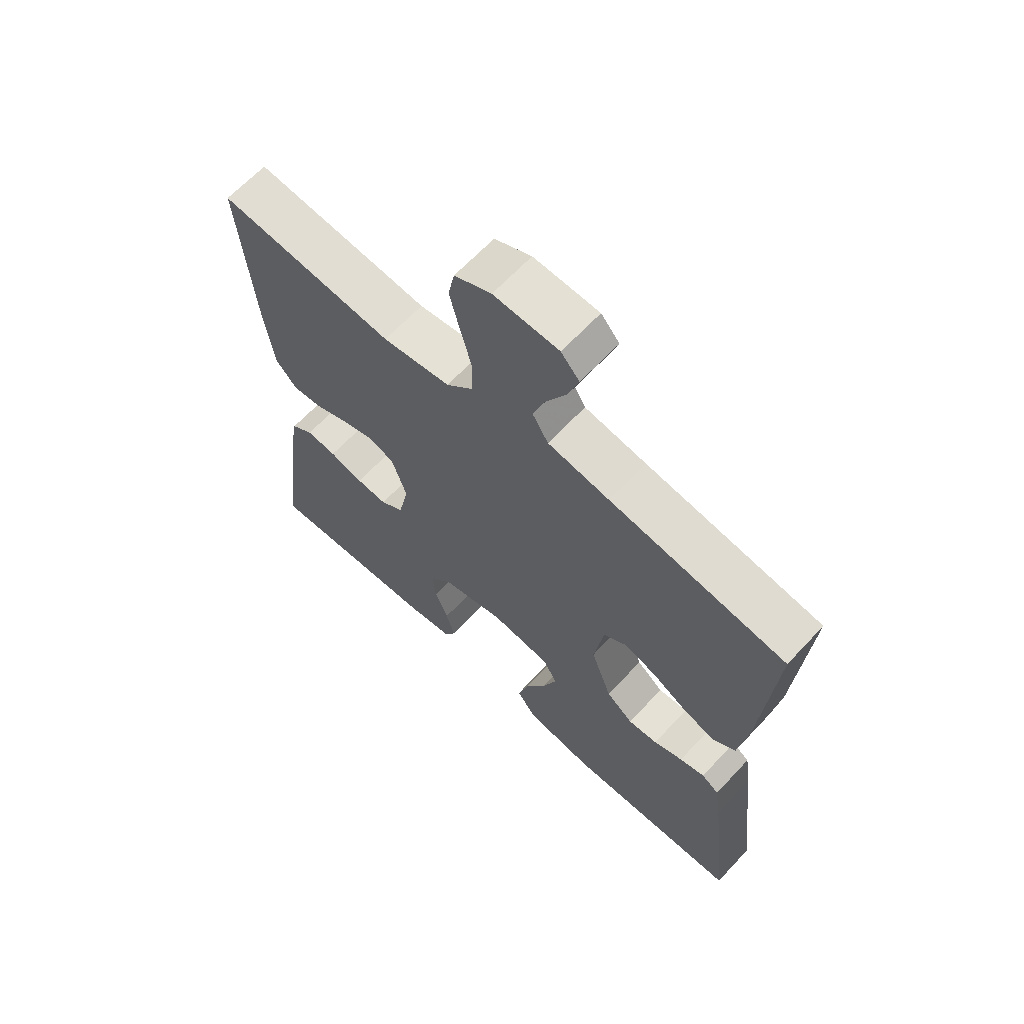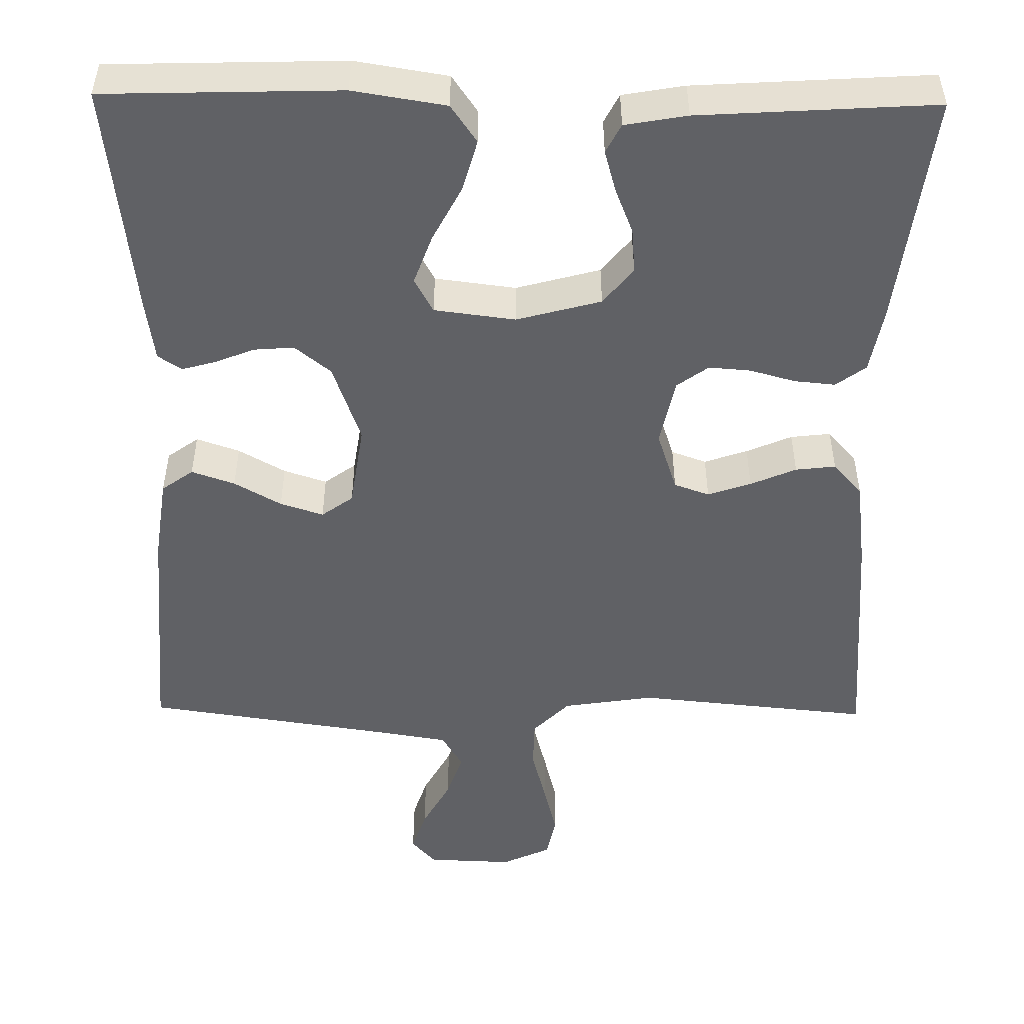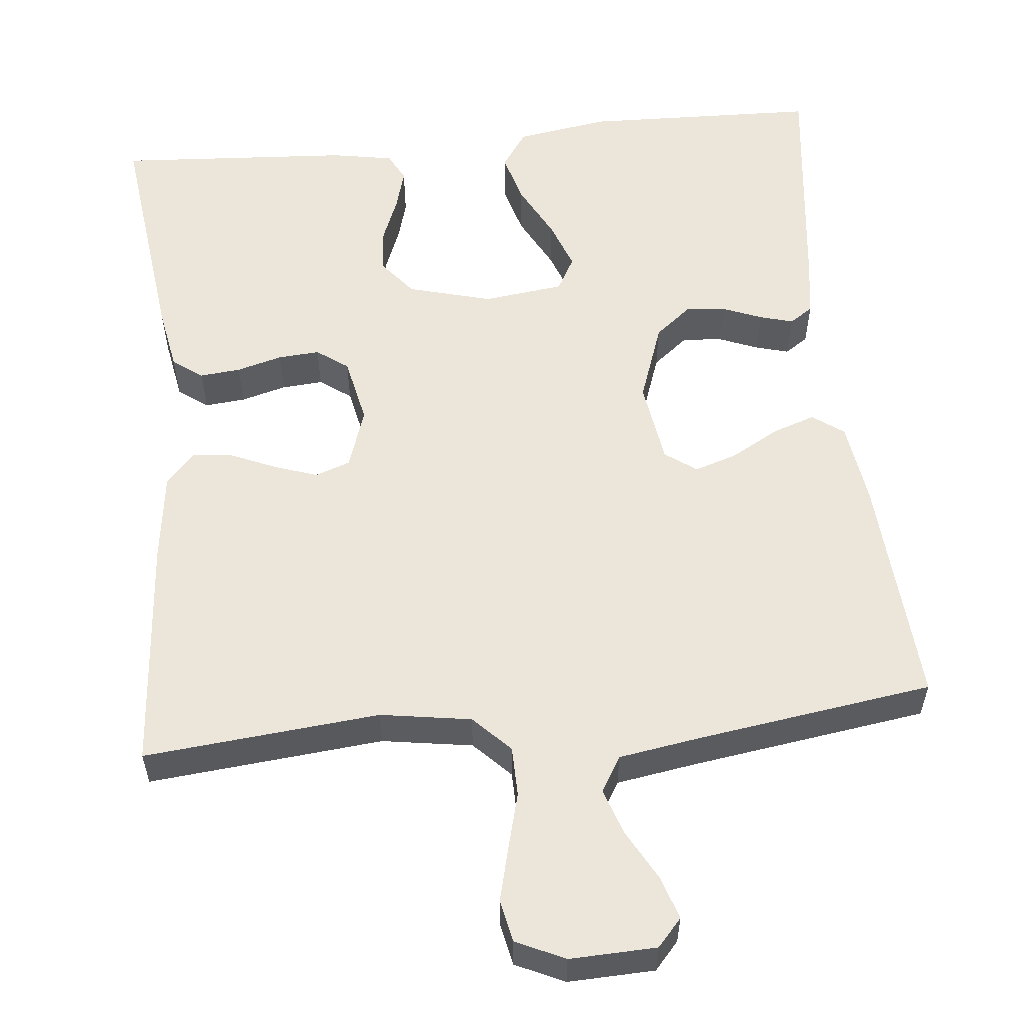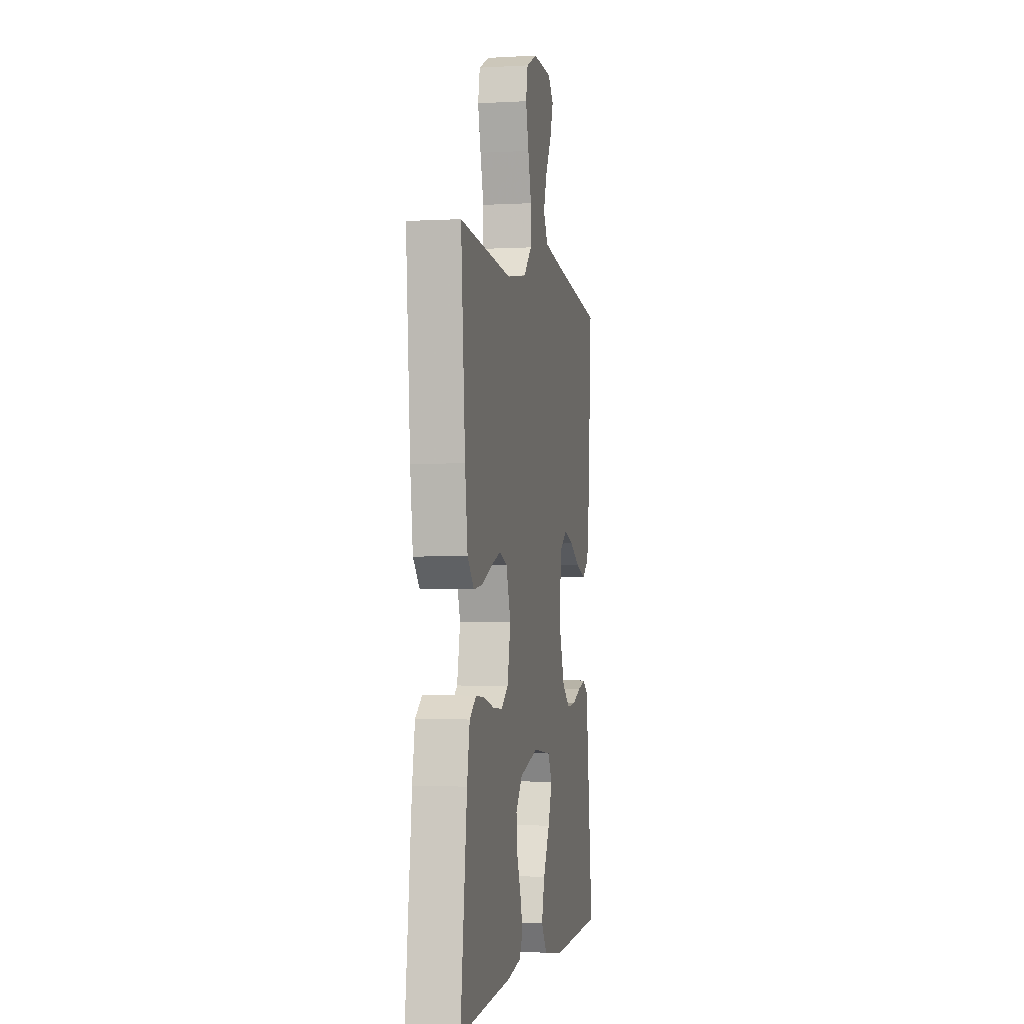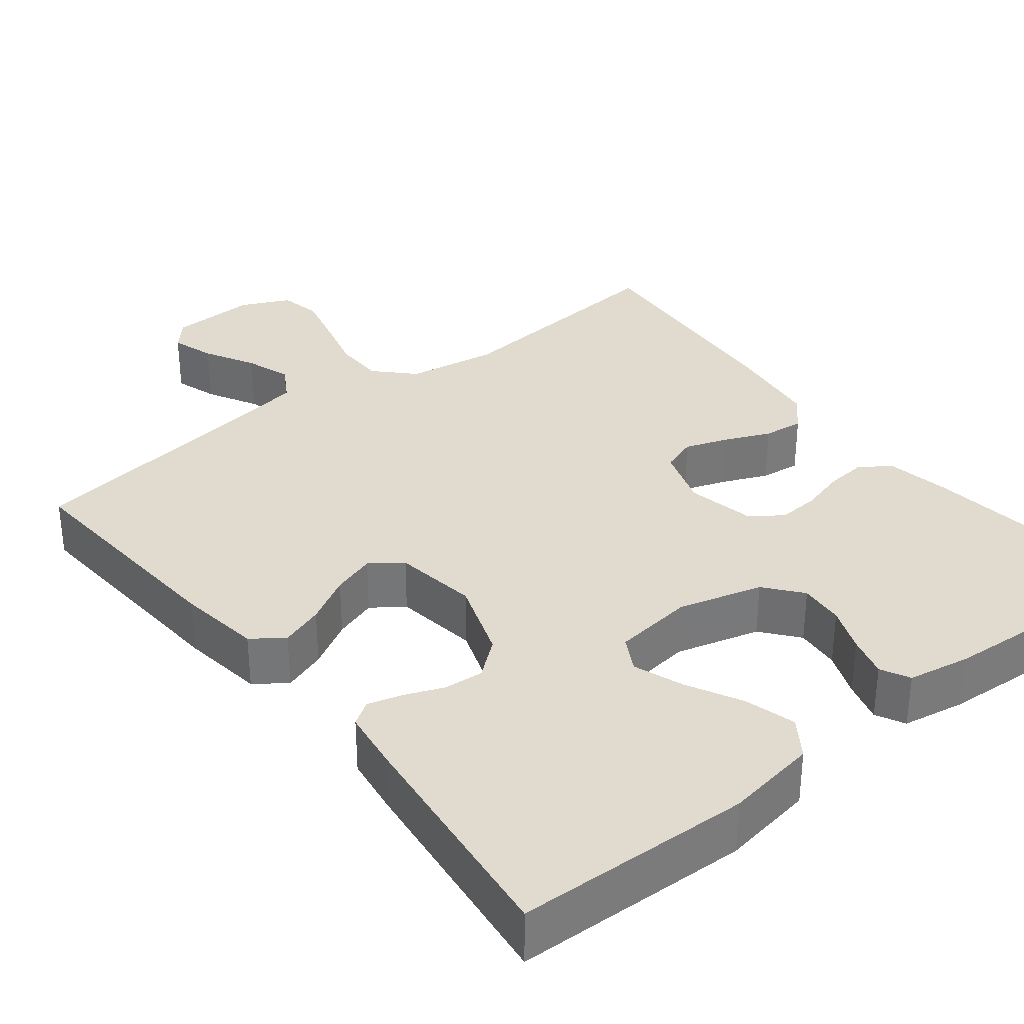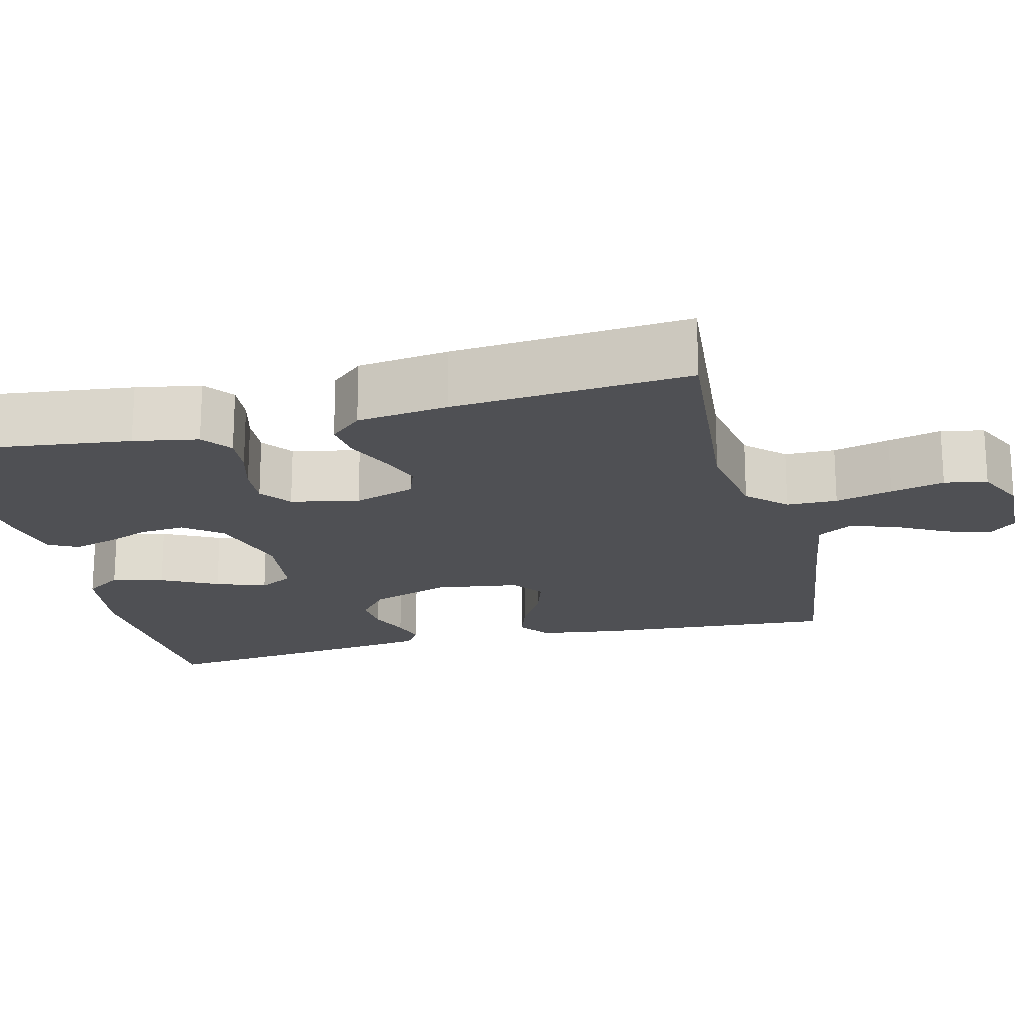
<metadata>
{"format":"obj","ext":"obj","renderer":"f3d","projection":"perspective","resolution":1024,"background":"white","views":[{"elev":65.2,"azim":43.0,"up":"+Z"},{"elev":-50.2,"azim":179.2,"up":"+Y"},{"elev":56.3,"azim":-5.7,"up":"+Y"},{"elev":-2.1,"azim":-78.8,"up":"+Z"},{"elev":33.4,"azim":141.8,"up":"+Y"},{"elev":-19.2,"azim":-75.8,"up":"+Y"}]}
</metadata>
<code>
v -0.5 0.07 -0.5
v -0.463 0.07 -0.2
v -0.448 0.07 -0.118
v -0.41 0.07 -0.09
v -0.358 0.07 -0.095
v -0.3 0.07 -0.111
v -0.247 0.07 -0.115
v -0.207 0.07 -0.086
v -0.189 0.07 0
v -0.215 0.07 0.078
v -0.26 0.07 0.094
v -0.315 0.07 0.075
v -0.373 0.07 0.05
v -0.424 0.07 0.044
v -0.461 0.07 0.085
v -0.476 0.07 0.2
v -0.5 0.07 0.5
v -0.2 0.07 0.471
v -0.084 0.07 0.489
v -0.038 0.07 0.536
v -0.037 0.07 0.6
v -0.056 0.07 0.672
v -0.073 0.07 0.74
v -0.062 0.07 0.794
v 0 0.07 0.823
v 0.11 0.07 0.819
v 0.141 0.07 0.784
v 0.123 0.07 0.729
v 0.088 0.07 0.665
v 0.068 0.07 0.606
v 0.095 0.07 0.561
v 0.2 0.07 0.544
v 0.5 0.07 0.5
v 0.479 0.07 0.2
v 0.464 0.07 0.094
v 0.424 0.07 0.065
v 0.369 0.07 0.084
v 0.309 0.07 0.118
v 0.254 0.07 0.136
v 0.214 0.07 0.107
v 0.198 0.07 0
v 0.234 0.07 -0.102
v 0.28 0.07 -0.139
v 0.331 0.07 -0.135
v 0.381 0.07 -0.115
v 0.424 0.07 -0.103
v 0.454 0.07 -0.123
v 0.465 0.07 -0.2
v 0.5 0.07 -0.5
v 0.2 0.07 -0.509
v 0.082 0.07 -0.49
v 0.049 0.07 -0.442
v 0.067 0.07 -0.377
v 0.104 0.07 -0.306
v 0.127 0.07 -0.243
v 0.103 0.07 -0.199
v 0 0.07 -0.186
v -0.107 0.07 -0.215
v -0.145 0.07 -0.262
v -0.14 0.07 -0.319
v -0.117 0.07 -0.377
v -0.102 0.07 -0.43
v -0.121 0.07 -0.467
v -0.2 0.07 -0.481
v -0.5 0 -0.5
v -0.463 0 -0.2
v -0.448 0 -0.118
v -0.41 0 -0.09
v -0.358 0 -0.095
v -0.3 0 -0.111
v -0.247 0 -0.115
v -0.207 0 -0.086
v -0.189 0 0
v -0.215 0 0.078
v -0.26 0 0.094
v -0.315 0 0.075
v -0.373 0 0.05
v -0.424 0 0.044
v -0.461 0 0.085
v -0.476 0 0.2
v -0.5 0 0.5
v -0.2 0 0.471
v -0.084 0 0.489
v -0.038 0 0.536
v -0.037 0 0.6
v -0.056 0 0.672
v -0.073 0 0.74
v -0.062 0 0.794
v 0 0 0.823
v 0.11 0 0.819
v 0.141 0 0.784
v 0.123 0 0.729
v 0.088 0 0.665
v 0.068 0 0.606
v 0.095 0 0.561
v 0.2 0 0.544
v 0.5 0 0.5
v 0.479 0 0.2
v 0.464 0 0.094
v 0.424 0 0.065
v 0.369 0 0.084
v 0.309 0 0.118
v 0.254 0 0.136
v 0.214 0 0.107
v 0.198 0 0
v 0.234 0 -0.102
v 0.28 0 -0.139
v 0.331 0 -0.135
v 0.381 0 -0.115
v 0.424 0 -0.103
v 0.454 0 -0.123
v 0.465 0 -0.2
v 0.5 0 -0.5
v 0.2 0 -0.509
v 0.082 0 -0.49
v 0.049 0 -0.442
v 0.067 0 -0.377
v 0.104 0 -0.306
v 0.127 0 -0.243
v 0.103 0 -0.199
v 0 0 -0.186
v -0.107 0 -0.215
v -0.145 0 -0.262
v -0.14 0 -0.319
v -0.117 0 -0.377
v -0.102 0 -0.43
v -0.121 0 -0.467
v -0.2 0 -0.481
f 60 61 62 63
f 60 63 64 1
f 51 52 53 54
f 51 54 55
f 50 51 55
f 49 50 55
f 48 49 55 56
f 44 45 46 47
f 44 47 48 56
f 35 36 37 38
f 35 38 39
f 32 33 34 35
f 31 32 35 39
f 30 31 39 40
f 26 27 28 29
f 26 29 30
f 25 26 30
f 21 22 23 24
f 21 24 25 30
f 15 16 17 18
f 15 18 19
f 12 13 14 15
f 11 12 15 19
f 10 11 19 20
f 3 4 5 6
f 3 6 7
f 2 3 7
f 59 60 1 2
f 58 59 2 7
f 57 58 7 8
f 43 44 56 57
f 42 43 57 8
f 41 42 8 9
f 20 21 30 40
f 20 40 41
f 9 10 20 41
f 127 126 125 124
f 65 128 127 124
f 118 117 116 115
f 119 118 115
f 119 115 114
f 119 114 113
f 120 119 113 112
f 111 110 109 108
f 120 112 111 108
f 102 101 100 99
f 103 102 99
f 99 98 97 96
f 103 99 96 95
f 104 103 95 94
f 93 92 91 90
f 94 93 90
f 94 90 89
f 88 87 86 85
f 94 89 88 85
f 82 81 80 79
f 83 82 79
f 79 78 77 76
f 83 79 76 75
f 84 83 75 74
f 70 69 68 67
f 71 70 67
f 71 67 66
f 66 65 124 123
f 71 66 123 122
f 72 71 122 121
f 121 120 108 107
f 72 121 107 106
f 73 72 106 105
f 104 94 85 84
f 105 104 84
f 105 84 74 73
f 1 65 66 2
f 2 66 67 3
f 3 67 68 4
f 4 68 69 5
f 5 69 70 6
f 6 70 71 7
f 7 71 72 8
f 8 72 73 9
f 9 73 74 10
f 10 74 75 11
f 11 75 76 12
f 12 76 77 13
f 13 77 78 14
f 14 78 79 15
f 15 79 80 16
f 16 80 81 17
f 17 81 82 18
f 18 82 83 19
f 19 83 84 20
f 20 84 85 21
f 21 85 86 22
f 22 86 87 23
f 23 87 88 24
f 24 88 89 25
f 25 89 90 26
f 26 90 91 27
f 27 91 92 28
f 28 92 93 29
f 29 93 94 30
f 30 94 95 31
f 31 95 96 32
f 32 96 97 33
f 33 97 98 34
f 34 98 99 35
f 35 99 100 36
f 36 100 101 37
f 37 101 102 38
f 38 102 103 39
f 39 103 104 40
f 40 104 105 41
f 41 105 106 42
f 42 106 107 43
f 43 107 108 44
f 44 108 109 45
f 45 109 110 46
f 46 110 111 47
f 47 111 112 48
f 48 112 113 49
f 49 113 114 50
f 50 114 115 51
f 51 115 116 52
f 52 116 117 53
f 53 117 118 54
f 54 118 119 55
f 55 119 120 56
f 56 120 121 57
f 57 121 122 58
f 58 122 123 59
f 59 123 124 60
f 60 124 125 61
f 61 125 126 62
f 62 126 127 63
f 63 127 128 64
f 64 128 65 1

</code>
